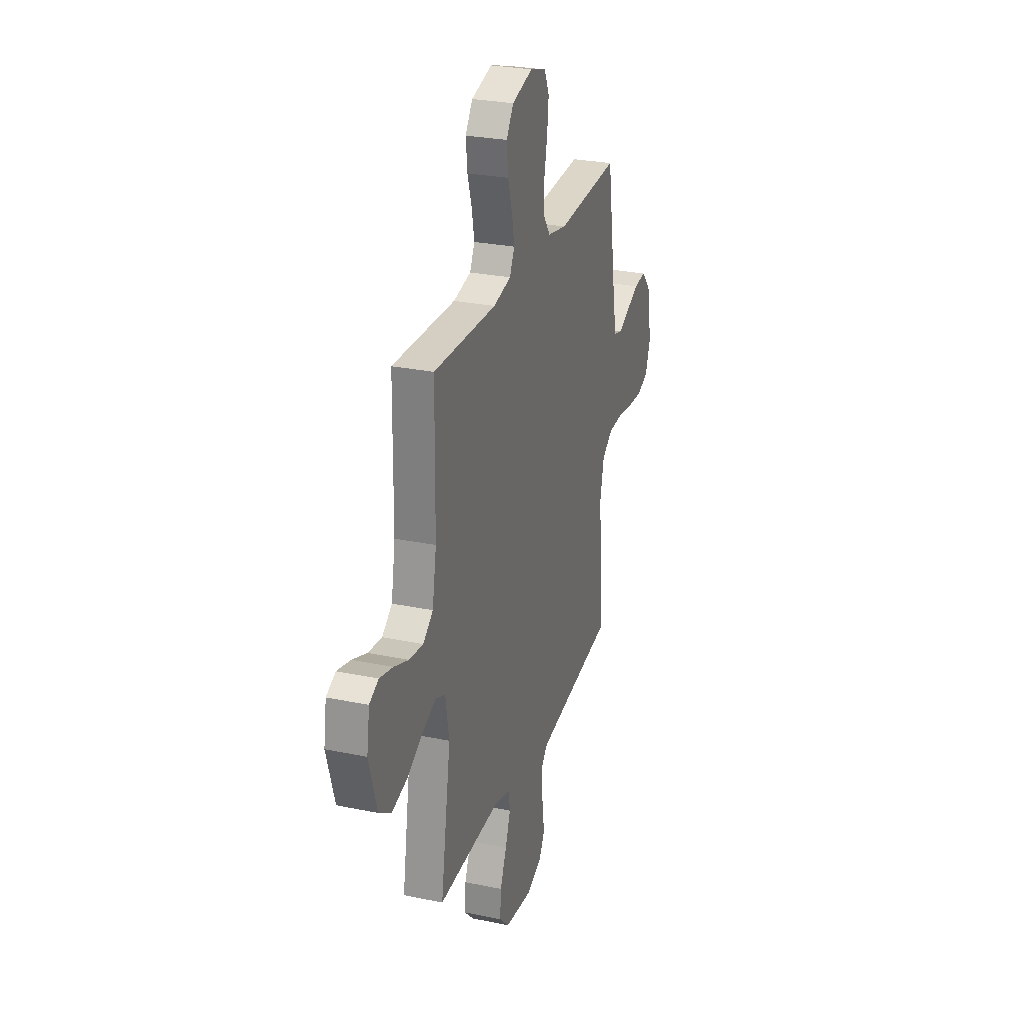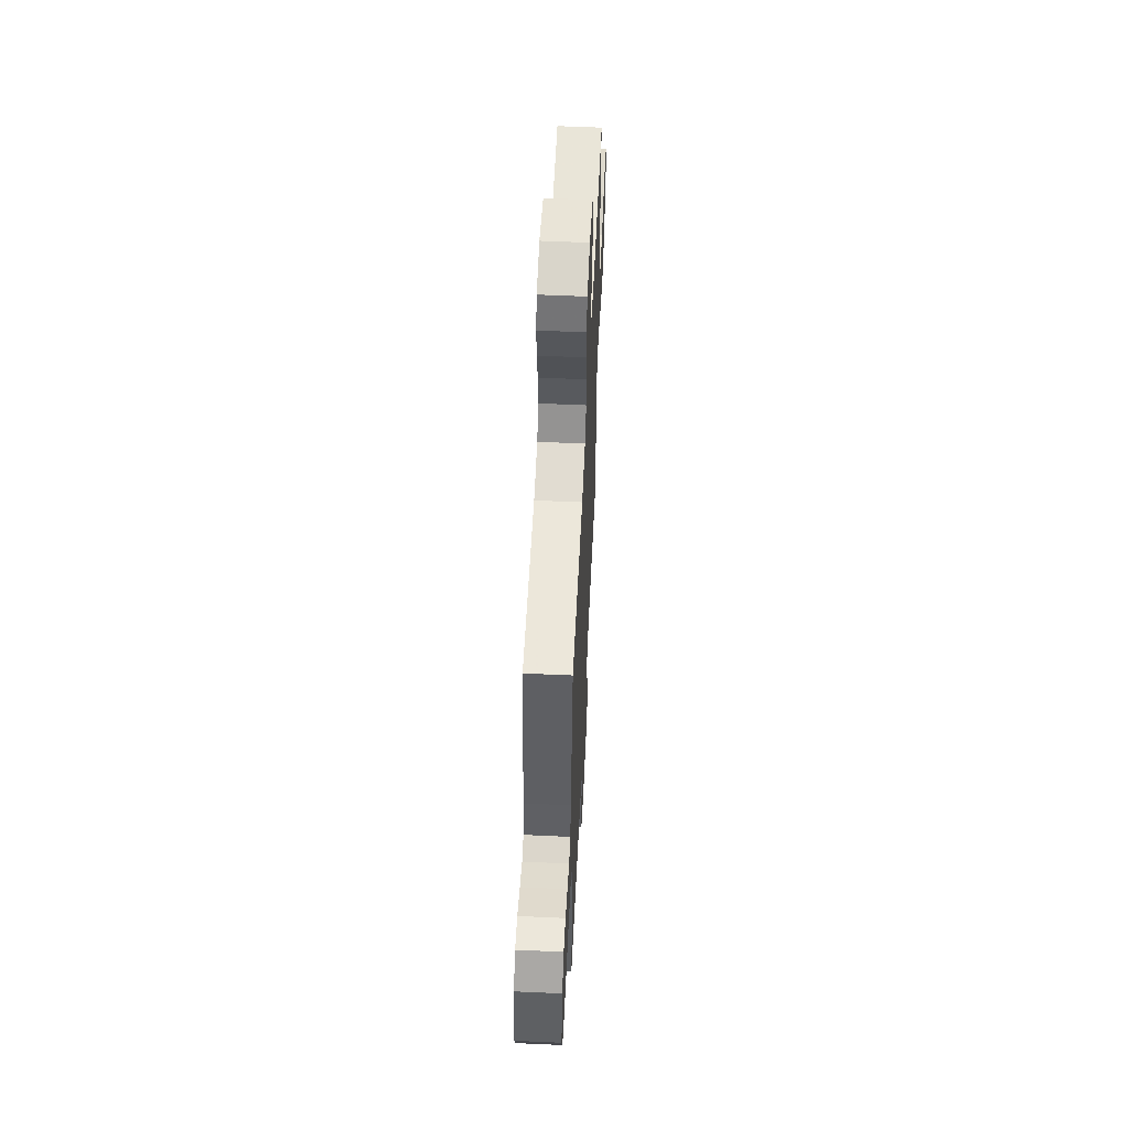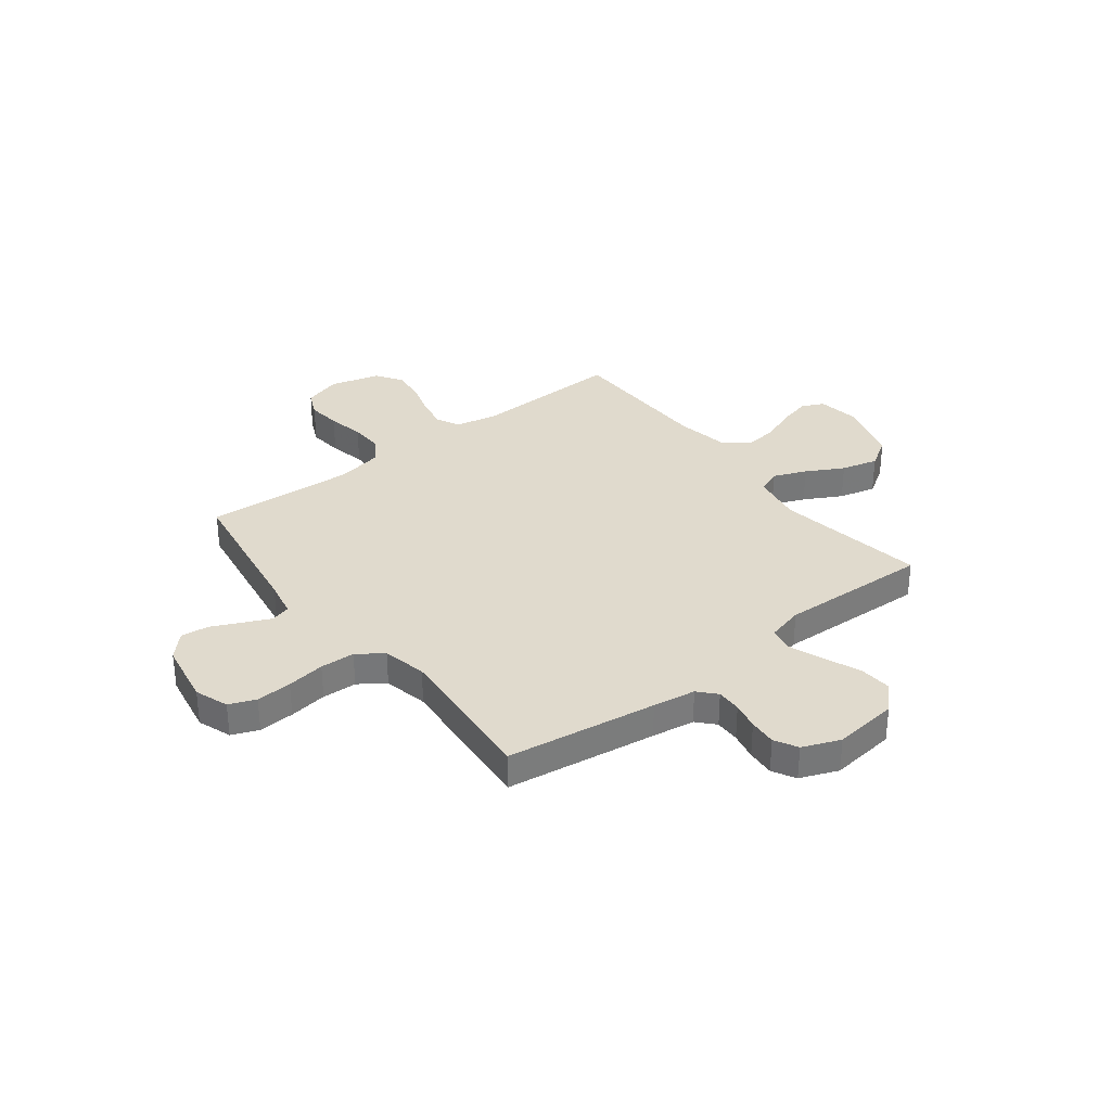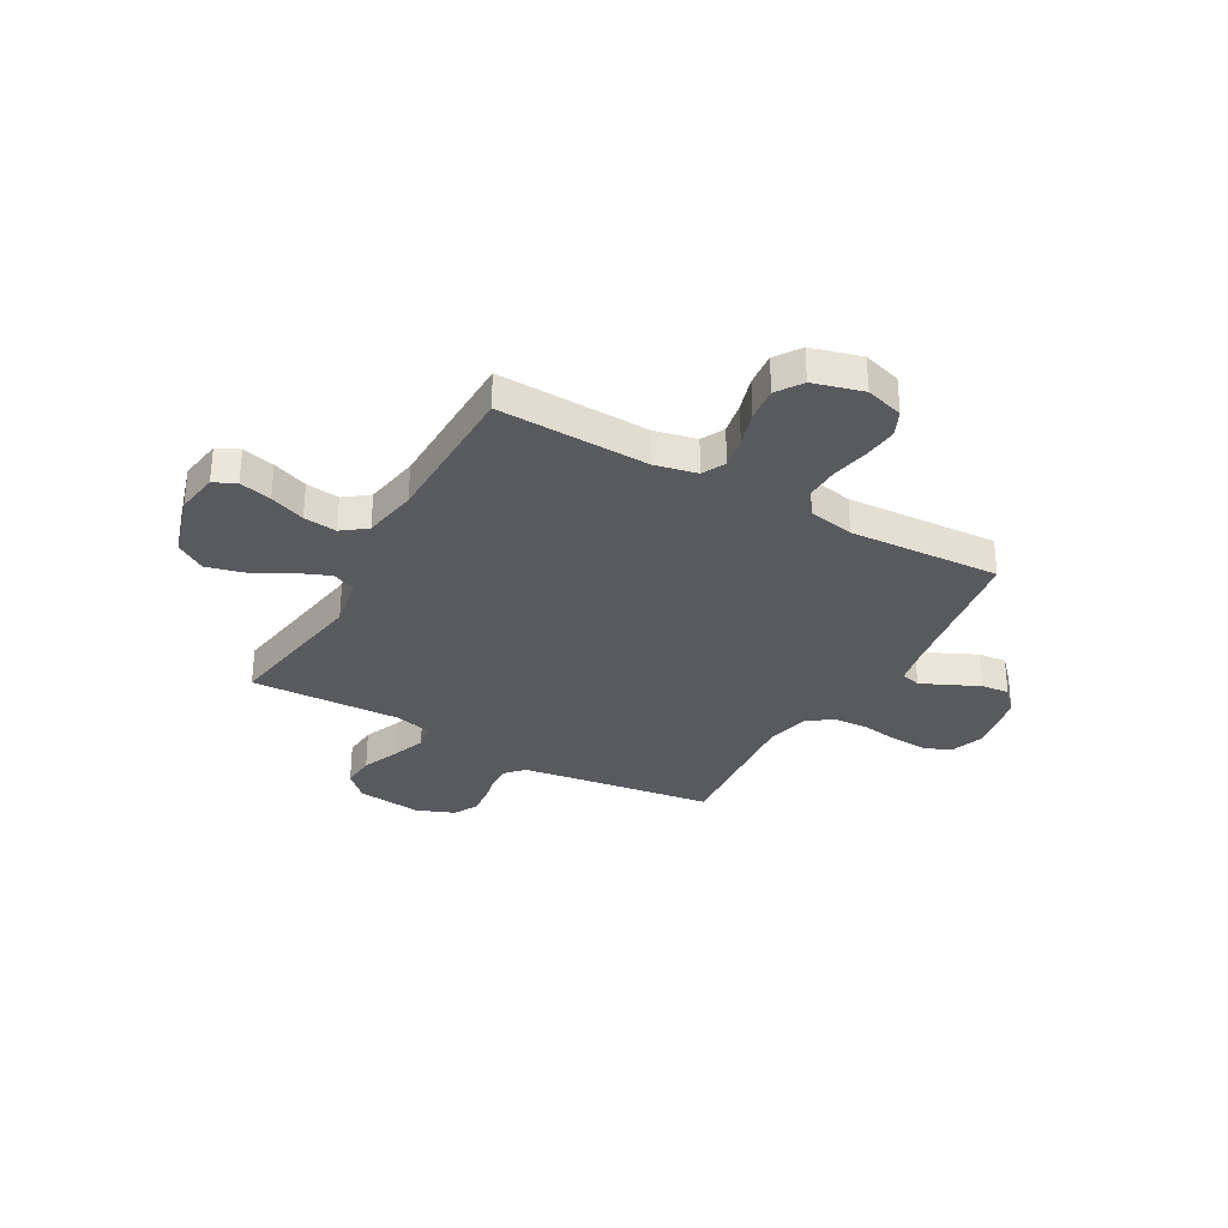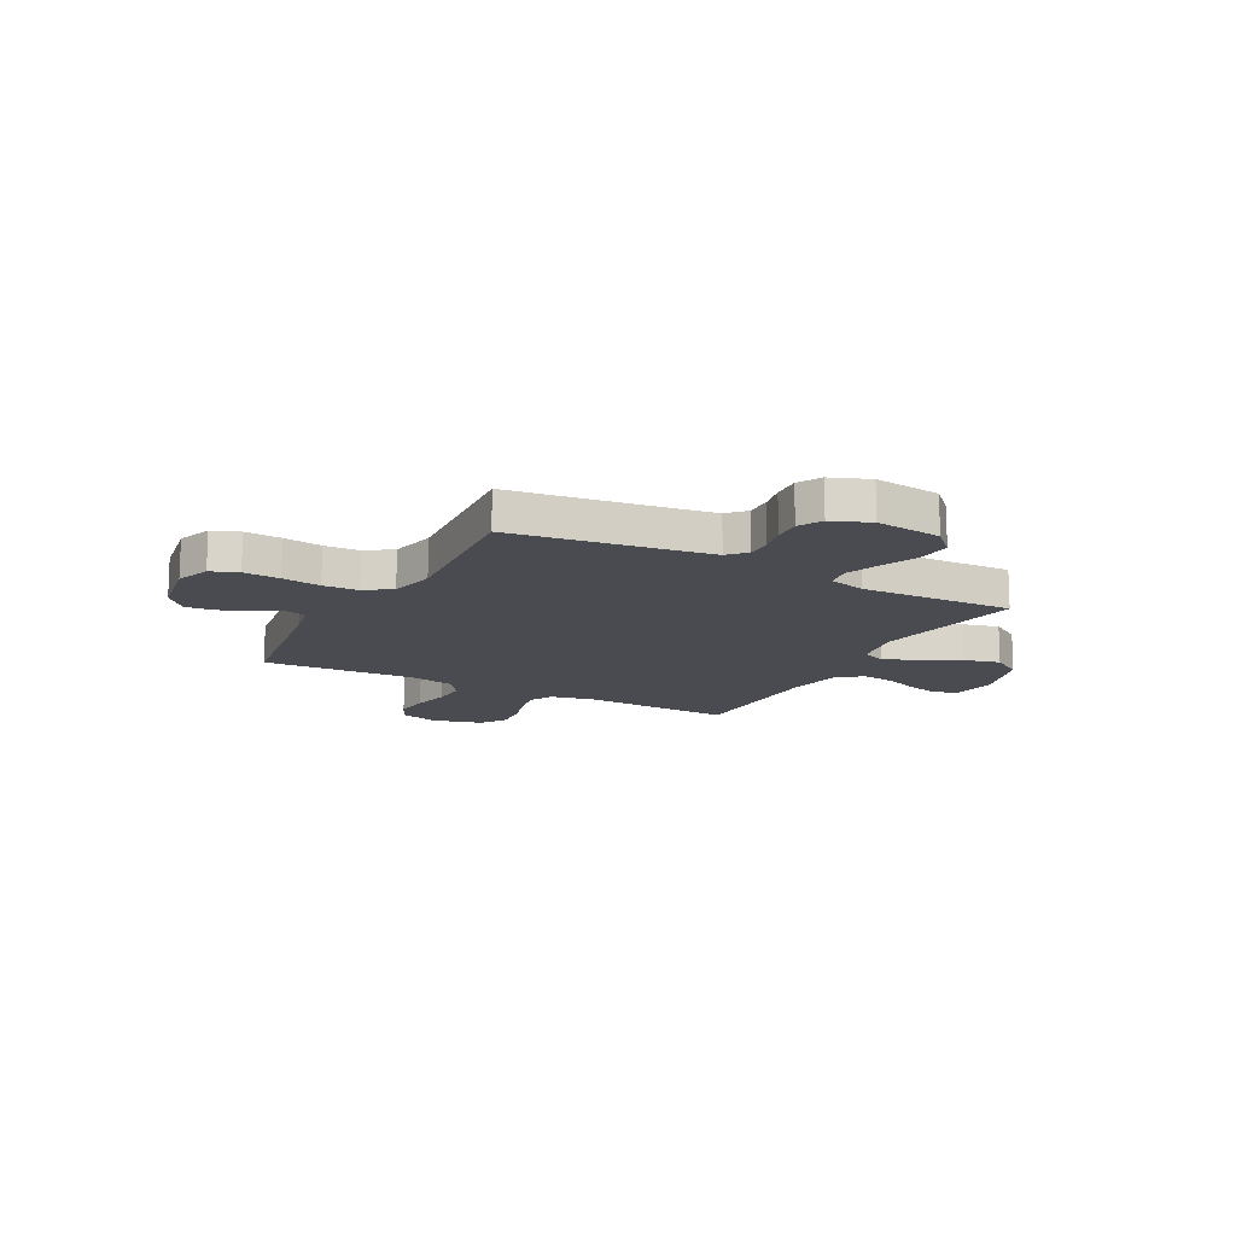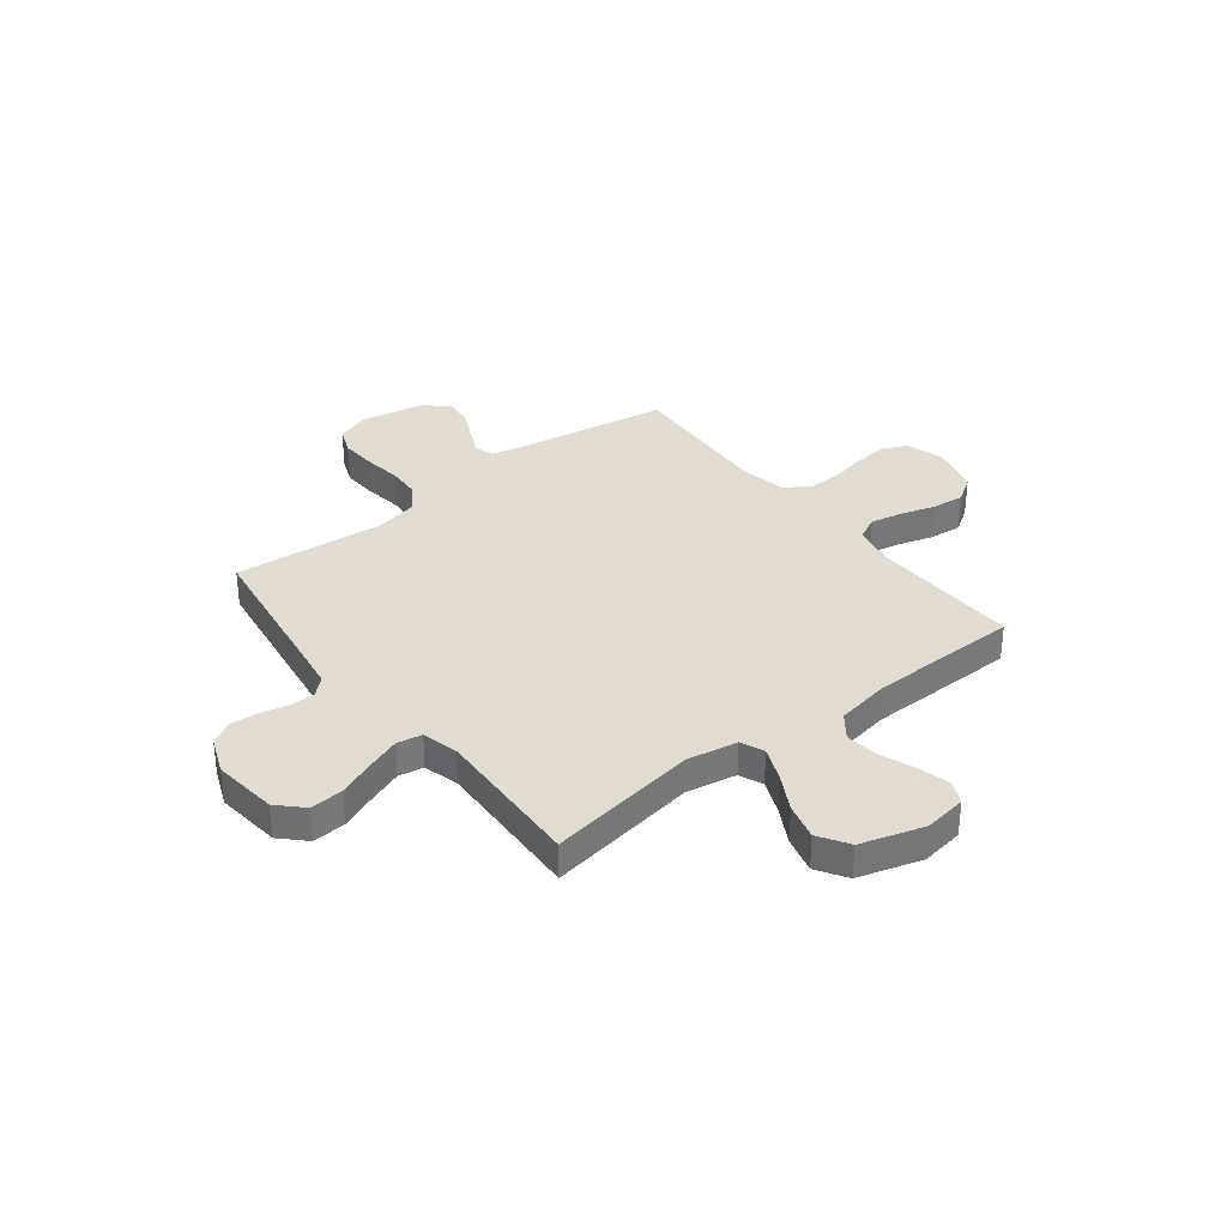
<metadata>
{"format":"obj","ext":"obj","renderer":"f3d","projection":"perspective","resolution":1024,"background":"white","views":[{"elev":27.4,"azim":-72.3,"up":"+Z"},{"elev":57.7,"azim":92.7,"up":"+Z"},{"elev":33.1,"azim":142.3,"up":"+Y"},{"elev":-31.7,"azim":-29.4,"up":"+Y"},{"elev":-14.4,"azim":151.6,"up":"+Y"},{"elev":34.2,"azim":-127.8,"up":"+Y"}]}
</metadata>
<code>
v -0.5 0.07 0.5
v -0.2 0.07 0.49
v -0.116 0.07 0.508
v -0.093 0.07 0.554
v -0.105 0.07 0.617
v -0.126 0.07 0.686
v -0.133 0.07 0.753
v -0.099 0.07 0.804
v 0 0.07 0.831
v 0.076 0.07 0.808
v 0.099 0.07 0.757
v 0.092 0.07 0.689
v 0.077 0.07 0.616
v 0.075 0.07 0.55
v 0.109 0.07 0.501
v 0.2 0.07 0.483
v 0.5 0.07 0.5
v 0.547 0.07 0.2
v 0.562 0.07 0.127
v 0.601 0.07 0.116
v 0.654 0.07 0.14
v 0.714 0.07 0.168
v 0.77 0.07 0.174
v 0.814 0.07 0.127
v 0.837 0.07 0
v 0.813 0.07 -0.067
v 0.76 0.07 -0.088
v 0.689 0.07 -0.084
v 0.613 0.07 -0.073
v 0.544 0.07 -0.076
v 0.493 0.07 -0.112
v 0.474 0.07 -0.2
v 0.5 0.07 -0.5
v 0.2 0.07 -0.543
v 0.115 0.07 -0.556
v 0.083 0.07 -0.591
v 0.084 0.07 -0.64
v 0.096 0.07 -0.695
v 0.1 0.07 -0.75
v 0.075 0.07 -0.796
v 0 0.07 -0.826
v -0.13 0.07 -0.811
v -0.178 0.07 -0.763
v -0.173 0.07 -0.697
v -0.143 0.07 -0.624
v -0.118 0.07 -0.557
v -0.127 0.07 -0.507
v -0.2 0.07 -0.488
v -0.5 0.07 -0.5
v -0.452 0.07 -0.2
v -0.47 0.07 -0.099
v -0.517 0.07 -0.079
v -0.583 0.07 -0.106
v -0.657 0.07 -0.146
v -0.73 0.07 -0.165
v -0.79 0.07 -0.127
v -0.828 0.07 0
v -0.815 0.07 0.085
v -0.771 0.07 0.106
v -0.707 0.07 0.09
v -0.637 0.07 0.063
v -0.571 0.07 0.055
v -0.523 0.07 0.091
v -0.504 0.07 0.2
v -0.5 0 0.5
v -0.2 0 0.49
v -0.116 0 0.508
v -0.093 0 0.554
v -0.105 0 0.617
v -0.126 0 0.686
v -0.133 0 0.753
v -0.099 0 0.804
v 0 0 0.831
v 0.076 0 0.808
v 0.099 0 0.757
v 0.092 0 0.689
v 0.077 0 0.616
v 0.075 0 0.55
v 0.109 0 0.501
v 0.2 0 0.483
v 0.5 0 0.5
v 0.547 0 0.2
v 0.562 0 0.127
v 0.601 0 0.116
v 0.654 0 0.14
v 0.714 0 0.168
v 0.77 0 0.174
v 0.814 0 0.127
v 0.837 0 0
v 0.813 0 -0.067
v 0.76 0 -0.088
v 0.689 0 -0.084
v 0.613 0 -0.073
v 0.544 0 -0.076
v 0.493 0 -0.112
v 0.474 0 -0.2
v 0.5 0 -0.5
v 0.2 0 -0.543
v 0.115 0 -0.556
v 0.083 0 -0.591
v 0.084 0 -0.64
v 0.096 0 -0.695
v 0.1 0 -0.75
v 0.075 0 -0.796
v 0 0 -0.826
v -0.13 0 -0.811
v -0.178 0 -0.763
v -0.173 0 -0.697
v -0.143 0 -0.624
v -0.118 0 -0.557
v -0.127 0 -0.507
v -0.2 0 -0.488
v -0.5 0 -0.5
v -0.452 0 -0.2
v -0.47 0 -0.099
v -0.517 0 -0.079
v -0.583 0 -0.106
v -0.657 0 -0.146
v -0.73 0 -0.165
v -0.79 0 -0.127
v -0.828 0 0
v -0.815 0 0.085
v -0.771 0 0.106
v -0.707 0 0.09
v -0.637 0 0.063
v -0.571 0 0.055
v -0.523 0 0.091
v -0.504 0 0.2
f 59 60 61
f 58 59 61
f 57 58 61
f 56 57 61
f 55 56 61
f 54 55 61
f 53 54 61
f 52 53 61 62
f 51 52 62 63
f 48 49 50
f 47 48 50 51
f 43 44 45
f 42 43 45
f 41 42 45
f 40 41 45
f 39 40 45
f 38 39 45
f 37 38 45
f 36 37 45 46
f 35 36 46 47
f 32 33 34
f 51 63 64
f 47 51 64
f 35 47 64
f 34 35 64
f 32 34 64
f 31 32 64
f 27 28 29
f 26 27 29
f 25 26 29
f 24 25 29
f 23 24 29
f 22 23 29
f 21 22 29
f 16 17 18
f 15 16 18 19
f 11 12 13
f 10 11 13
f 9 10 13
f 8 9 13
f 7 8 13
f 6 7 13
f 5 6 13
f 4 5 13 14
f 3 4 14 15
f 64 1 2
f 31 64 2
f 30 31 2
f 20 21 29 30
f 19 20 30
f 15 19 30
f 3 15 30
f 2 3 30
f 125 124 123
f 125 123 122
f 125 122 121
f 125 121 120
f 125 120 119
f 125 119 118
f 125 118 117
f 126 125 117 116
f 127 126 116 115
f 114 113 112
f 115 114 112 111
f 109 108 107
f 109 107 106
f 109 106 105
f 109 105 104
f 109 104 103
f 109 103 102
f 109 102 101
f 110 109 101 100
f 111 110 100 99
f 98 97 96
f 128 127 115
f 128 115 111
f 128 111 99
f 128 99 98
f 128 98 96
f 128 96 95
f 93 92 91
f 93 91 90
f 93 90 89
f 93 89 88
f 93 88 87
f 93 87 86
f 93 86 85
f 82 81 80
f 83 82 80 79
f 77 76 75
f 77 75 74
f 77 74 73
f 77 73 72
f 77 72 71
f 77 71 70
f 77 70 69
f 78 77 69 68
f 79 78 68 67
f 66 65 128
f 66 128 95
f 66 95 94
f 94 93 85 84
f 94 84 83
f 94 83 79
f 94 79 67
f 94 67 66
f 1 65 66 2
f 2 66 67 3
f 3 67 68 4
f 4 68 69 5
f 5 69 70 6
f 6 70 71 7
f 7 71 72 8
f 8 72 73 9
f 9 73 74 10
f 10 74 75 11
f 11 75 76 12
f 12 76 77 13
f 13 77 78 14
f 14 78 79 15
f 15 79 80 16
f 16 80 81 17
f 17 81 82 18
f 18 82 83 19
f 19 83 84 20
f 20 84 85 21
f 21 85 86 22
f 22 86 87 23
f 23 87 88 24
f 24 88 89 25
f 25 89 90 26
f 26 90 91 27
f 27 91 92 28
f 28 92 93 29
f 29 93 94 30
f 30 94 95 31
f 31 95 96 32
f 32 96 97 33
f 33 97 98 34
f 34 98 99 35
f 35 99 100 36
f 36 100 101 37
f 37 101 102 38
f 38 102 103 39
f 39 103 104 40
f 40 104 105 41
f 41 105 106 42
f 42 106 107 43
f 43 107 108 44
f 44 108 109 45
f 45 109 110 46
f 46 110 111 47
f 47 111 112 48
f 48 112 113 49
f 49 113 114 50
f 50 114 115 51
f 51 115 116 52
f 52 116 117 53
f 53 117 118 54
f 54 118 119 55
f 55 119 120 56
f 56 120 121 57
f 57 121 122 58
f 58 122 123 59
f 59 123 124 60
f 60 124 125 61
f 61 125 126 62
f 62 126 127 63
f 63 127 128 64
f 64 128 65 1

</code>
